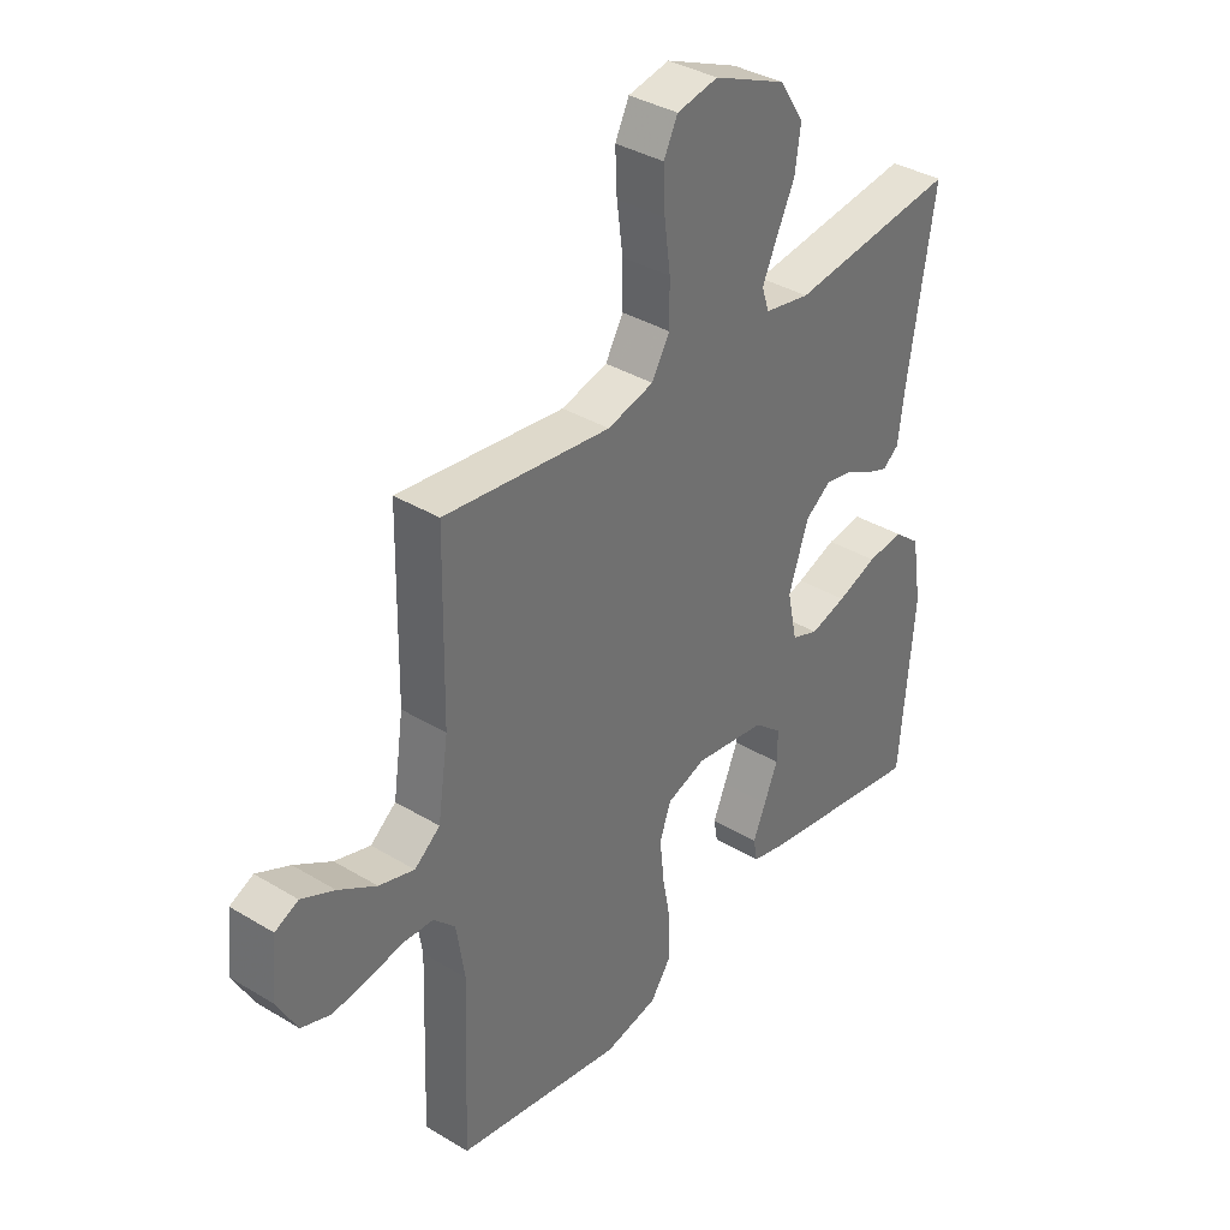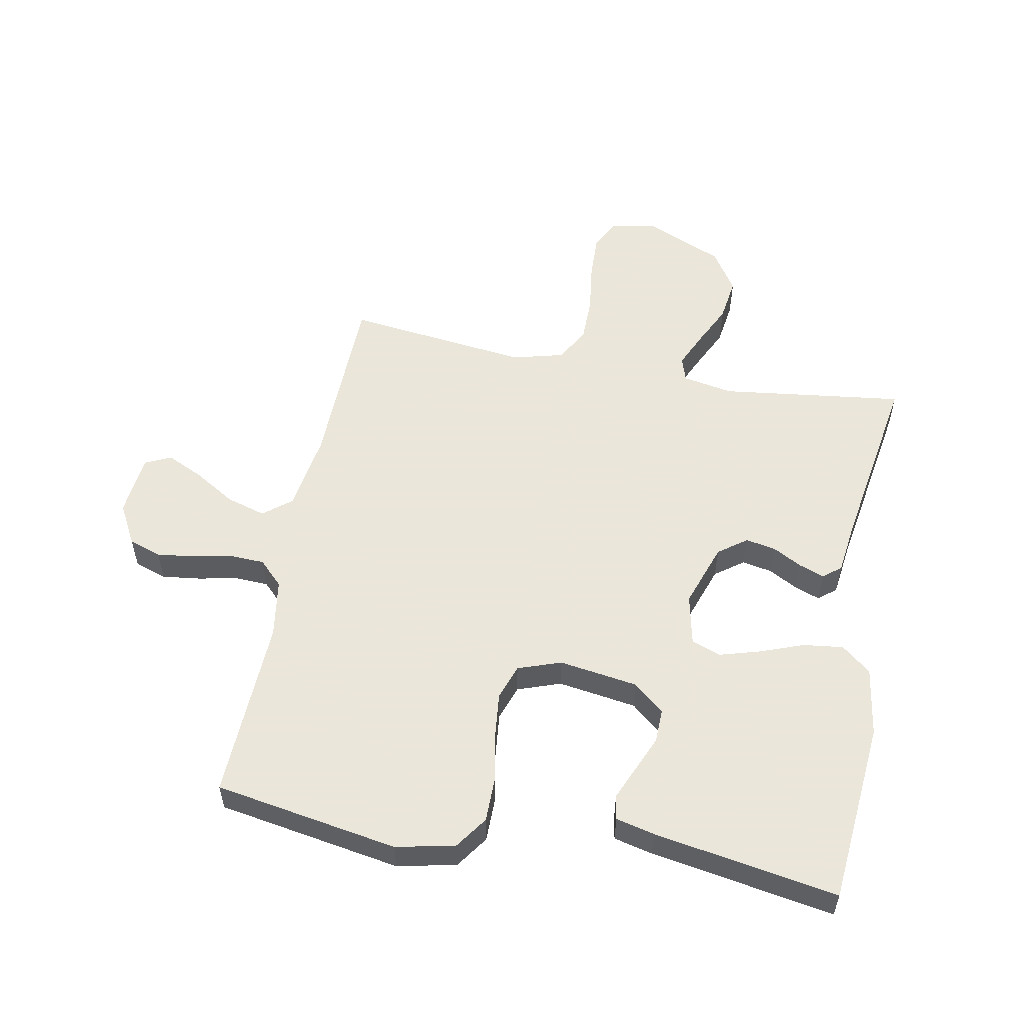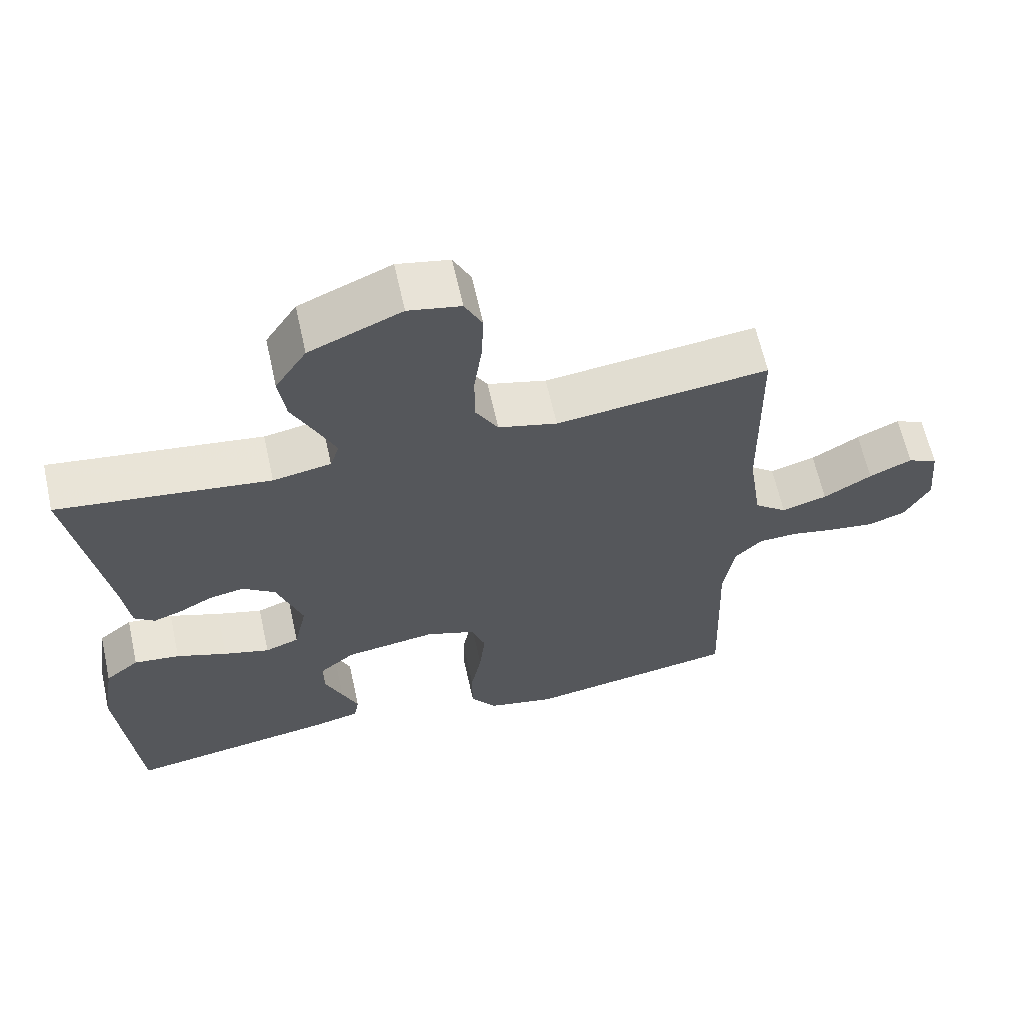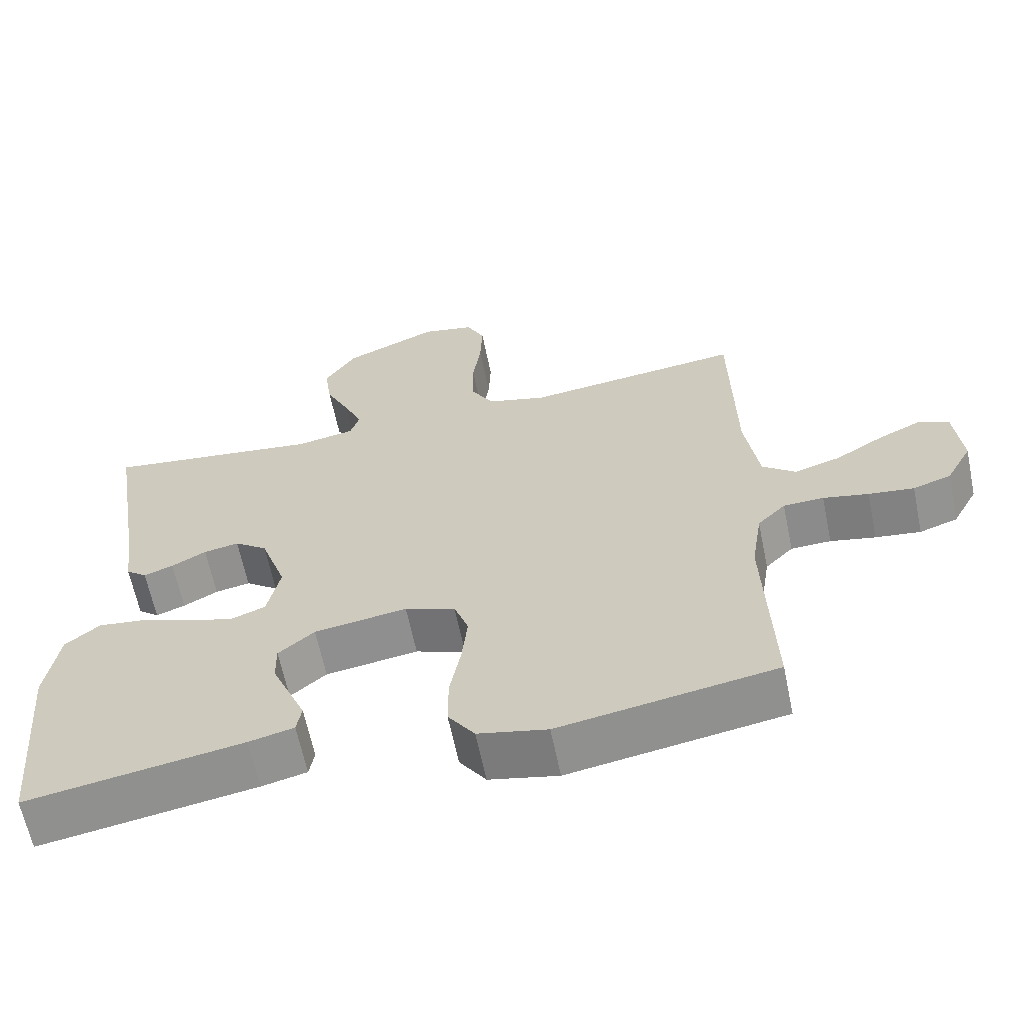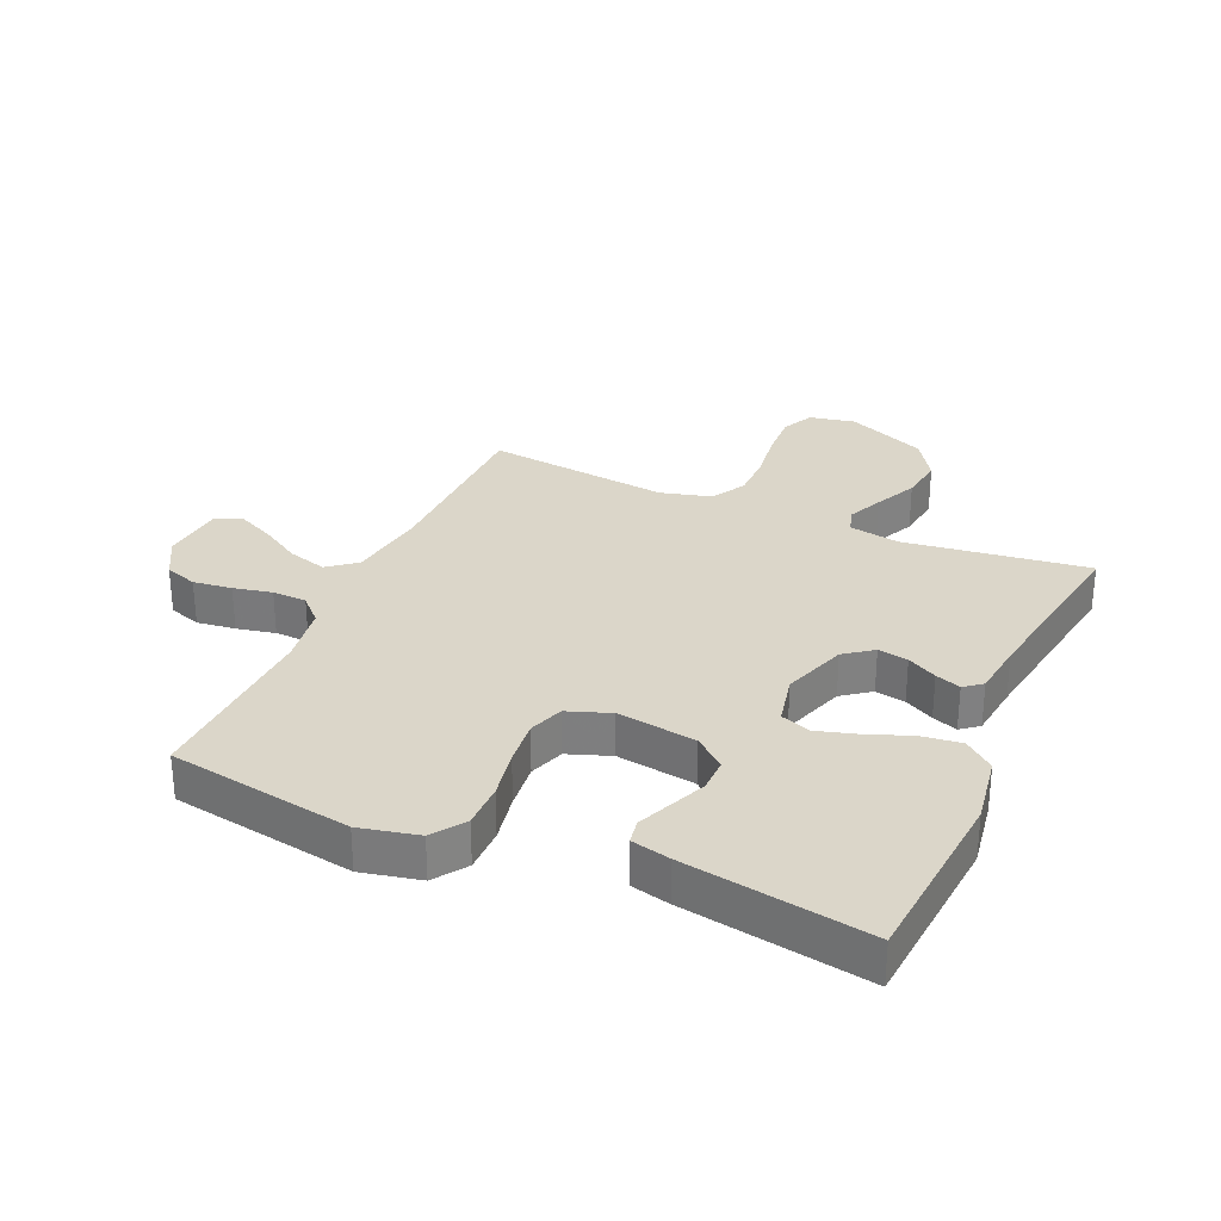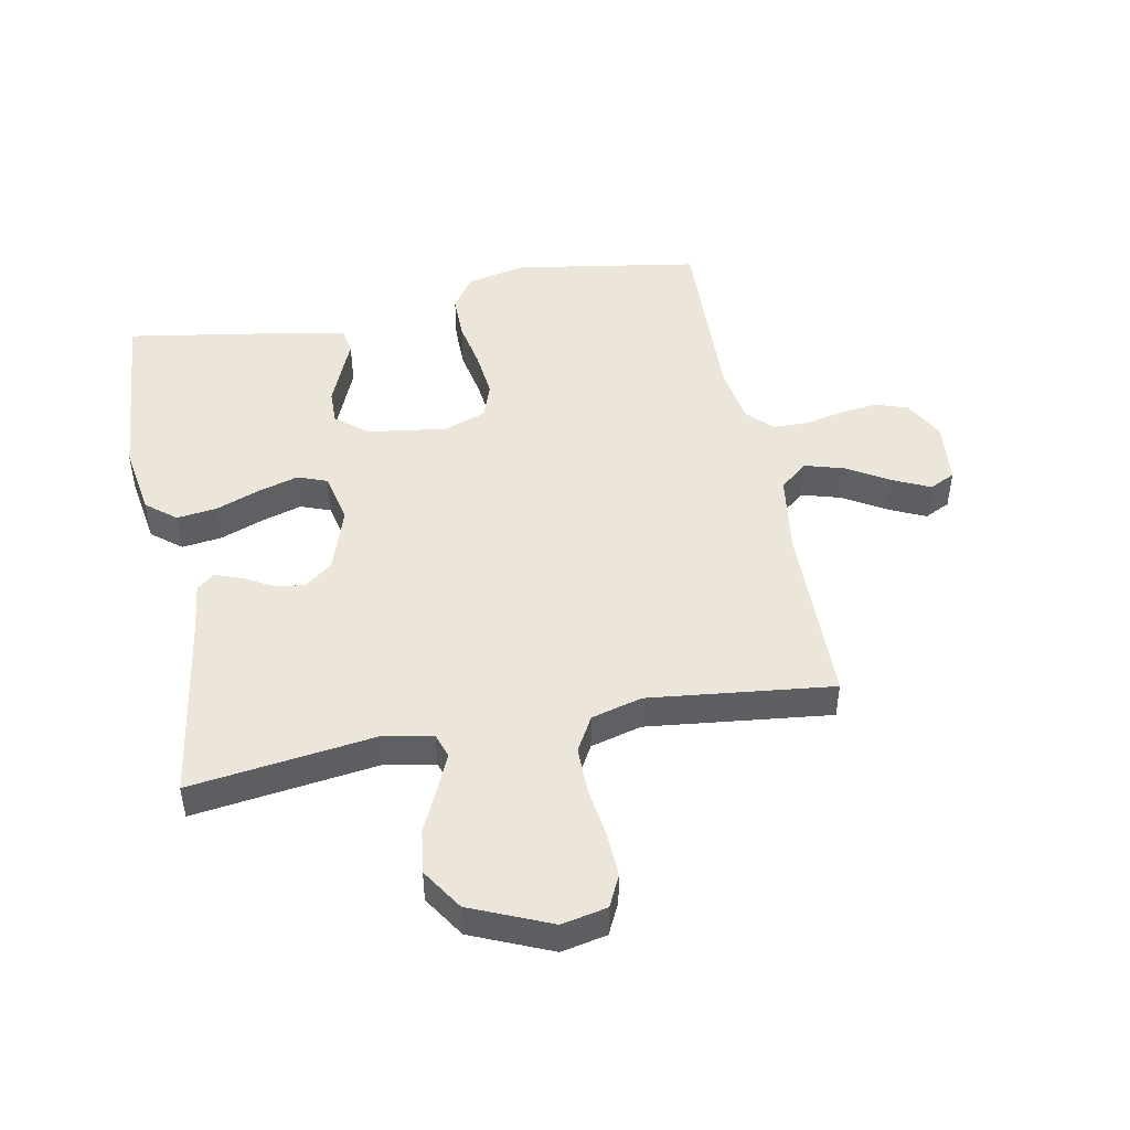
<metadata>
{"format":"obj","ext":"obj","renderer":"f3d","projection":"perspective","resolution":1024,"background":"white","views":[{"elev":36.4,"azim":128.2,"up":"+Z"},{"elev":55.0,"azim":-169.1,"up":"+Y"},{"elev":63.6,"azim":-12.5,"up":"+Z"},{"elev":-63.3,"azim":11.7,"up":"+Z"},{"elev":29.9,"azim":-156.3,"up":"+Y"},{"elev":47.8,"azim":-11.1,"up":"+Y"}]}
</metadata>
<code>
v -0.5 0.07 0.5
v -0.2 0.07 0.461
v -0.118 0.07 0.476
v -0.105 0.07 0.516
v -0.131 0.07 0.574
v -0.164 0.07 0.643
v -0.174 0.07 0.715
v -0.13 0.07 0.783
v 0 0.07 0.839
v 0.074 0.07 0.824
v 0.099 0.07 0.773
v 0.096 0.07 0.7
v 0.085 0.07 0.618
v 0.085 0.07 0.543
v 0.117 0.07 0.487
v 0.2 0.07 0.465
v 0.5 0.07 0.5
v 0.505 0.07 0.2
v 0.524 0.07 0.071
v 0.57 0.07 0.034
v 0.634 0.07 0.053
v 0.702 0.07 0.094
v 0.762 0.07 0.122
v 0.804 0.07 0.102
v 0.814 0.07 0
v 0.778 0.07 -0.066
v 0.725 0.07 -0.084
v 0.662 0.07 -0.076
v 0.599 0.07 -0.063
v 0.543 0.07 -0.065
v 0.504 0.07 -0.104
v 0.489 0.07 -0.2
v 0.5 0.07 -0.5
v 0.2 0.07 -0.55
v 0.104 0.07 -0.529
v 0.067 0.07 -0.476
v 0.067 0.07 -0.403
v 0.082 0.07 -0.323
v 0.09 0.07 -0.248
v 0.07 0.07 -0.191
v 0 0.07 -0.166
v -0.129 0.07 -0.185
v -0.179 0.07 -0.227
v -0.178 0.07 -0.282
v -0.153 0.07 -0.341
v -0.13 0.07 -0.395
v -0.137 0.07 -0.435
v -0.2 0.07 -0.45
v -0.5 0.07 -0.5
v -0.526 0.07 -0.2
v -0.508 0.07 -0.086
v -0.46 0.07 -0.047
v -0.395 0.07 -0.055
v -0.323 0.07 -0.082
v -0.258 0.07 -0.101
v -0.21 0.07 -0.083
v -0.192 0.07 0
v -0.228 0.07 0.105
v -0.274 0.07 0.139
v -0.323 0.07 0.13
v -0.371 0.07 0.104
v -0.412 0.07 0.089
v -0.441 0.07 0.112
v -0.452 0.07 0.2
v -0.5 0 0.5
v -0.2 0 0.461
v -0.118 0 0.476
v -0.105 0 0.516
v -0.131 0 0.574
v -0.164 0 0.643
v -0.174 0 0.715
v -0.13 0 0.783
v 0 0 0.839
v 0.074 0 0.824
v 0.099 0 0.773
v 0.096 0 0.7
v 0.085 0 0.618
v 0.085 0 0.543
v 0.117 0 0.487
v 0.2 0 0.465
v 0.5 0 0.5
v 0.505 0 0.2
v 0.524 0 0.071
v 0.57 0 0.034
v 0.634 0 0.053
v 0.702 0 0.094
v 0.762 0 0.122
v 0.804 0 0.102
v 0.814 0 0
v 0.778 0 -0.066
v 0.725 0 -0.084
v 0.662 0 -0.076
v 0.599 0 -0.063
v 0.543 0 -0.065
v 0.504 0 -0.104
v 0.489 0 -0.2
v 0.5 0 -0.5
v 0.2 0 -0.55
v 0.104 0 -0.529
v 0.067 0 -0.476
v 0.067 0 -0.403
v 0.082 0 -0.323
v 0.09 0 -0.248
v 0.07 0 -0.191
v 0 0 -0.166
v -0.129 0 -0.185
v -0.179 0 -0.227
v -0.178 0 -0.282
v -0.153 0 -0.341
v -0.13 0 -0.395
v -0.137 0 -0.435
v -0.2 0 -0.45
v -0.5 0 -0.5
v -0.526 0 -0.2
v -0.508 0 -0.086
v -0.46 0 -0.047
v -0.395 0 -0.055
v -0.323 0 -0.082
v -0.258 0 -0.101
v -0.21 0 -0.083
v -0.192 0 0
v -0.228 0 0.105
v -0.274 0 0.139
v -0.323 0 0.13
v -0.371 0 0.104
v -0.412 0 0.089
v -0.441 0 0.112
v -0.452 0 0.2
f 61 62 63 64
f 60 61 64 1
f 59 60 1 2
f 58 59 2 3
f 57 58 3 4
f 51 52 53 54
f 51 54 55
f 50 51 55
f 49 50 55
f 48 49 55 56
f 45 46 47 48
f 44 45 48
f 43 44 48 56
f 35 36 37 38
f 35 38 39
f 32 33 34 35
f 31 32 35 39
f 30 31 39 40
f 26 27 28 29
f 24 25 26 29
f 24 29 30
f 21 22 23 24
f 20 21 24 30
f 19 20 30 40
f 16 17 18
f 15 16 18 19
f 10 11 12 13
f 10 13 14
f 9 10 14
f 8 9 14
f 5 6 7 8
f 4 5 8 14
f 57 4 14 15
f 42 43 56 57
f 41 42 57 15
f 15 19 40 41
f 128 127 126 125
f 65 128 125 124
f 66 65 124 123
f 67 66 123 122
f 68 67 122 121
f 118 117 116 115
f 119 118 115
f 119 115 114
f 119 114 113
f 120 119 113 112
f 112 111 110 109
f 112 109 108
f 120 112 108 107
f 102 101 100 99
f 103 102 99
f 99 98 97 96
f 103 99 96 95
f 104 103 95 94
f 93 92 91 90
f 93 90 89 88
f 94 93 88
f 88 87 86 85
f 94 88 85 84
f 104 94 84 83
f 82 81 80
f 83 82 80 79
f 77 76 75 74
f 78 77 74
f 78 74 73
f 78 73 72
f 72 71 70 69
f 78 72 69 68
f 79 78 68 121
f 121 120 107 106
f 79 121 106 105
f 105 104 83 79
f 1 65 66 2
f 2 66 67 3
f 3 67 68 4
f 4 68 69 5
f 5 69 70 6
f 6 70 71 7
f 7 71 72 8
f 8 72 73 9
f 9 73 74 10
f 10 74 75 11
f 11 75 76 12
f 12 76 77 13
f 13 77 78 14
f 14 78 79 15
f 15 79 80 16
f 16 80 81 17
f 17 81 82 18
f 18 82 83 19
f 19 83 84 20
f 20 84 85 21
f 21 85 86 22
f 22 86 87 23
f 23 87 88 24
f 24 88 89 25
f 25 89 90 26
f 26 90 91 27
f 27 91 92 28
f 28 92 93 29
f 29 93 94 30
f 30 94 95 31
f 31 95 96 32
f 32 96 97 33
f 33 97 98 34
f 34 98 99 35
f 35 99 100 36
f 36 100 101 37
f 37 101 102 38
f 38 102 103 39
f 39 103 104 40
f 40 104 105 41
f 41 105 106 42
f 42 106 107 43
f 43 107 108 44
f 44 108 109 45
f 45 109 110 46
f 46 110 111 47
f 47 111 112 48
f 48 112 113 49
f 49 113 114 50
f 50 114 115 51
f 51 115 116 52
f 52 116 117 53
f 53 117 118 54
f 54 118 119 55
f 55 119 120 56
f 56 120 121 57
f 57 121 122 58
f 58 122 123 59
f 59 123 124 60
f 60 124 125 61
f 61 125 126 62
f 62 126 127 63
f 63 127 128 64
f 64 128 65 1

</code>
